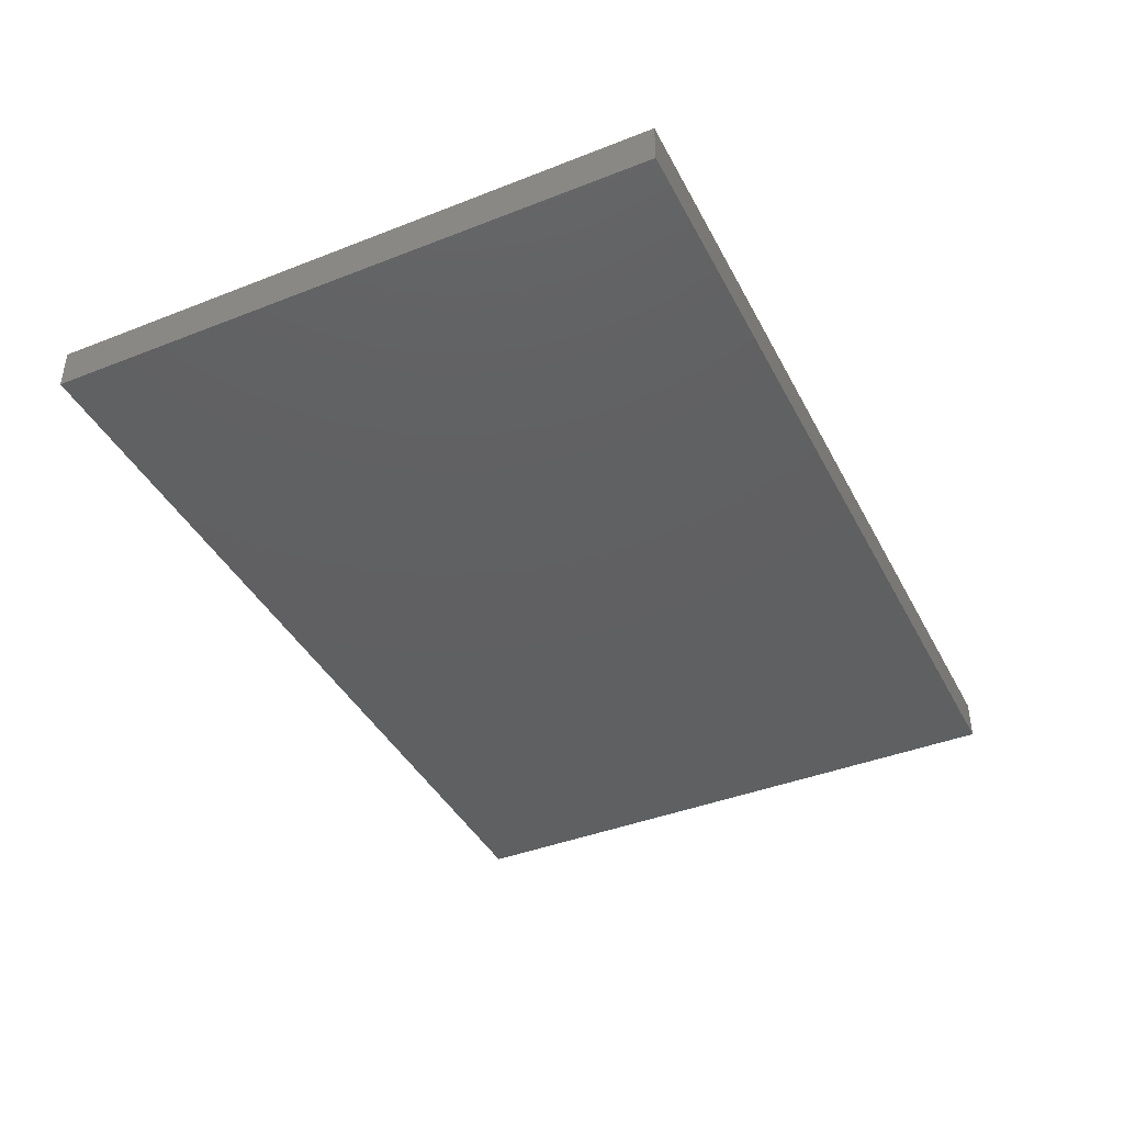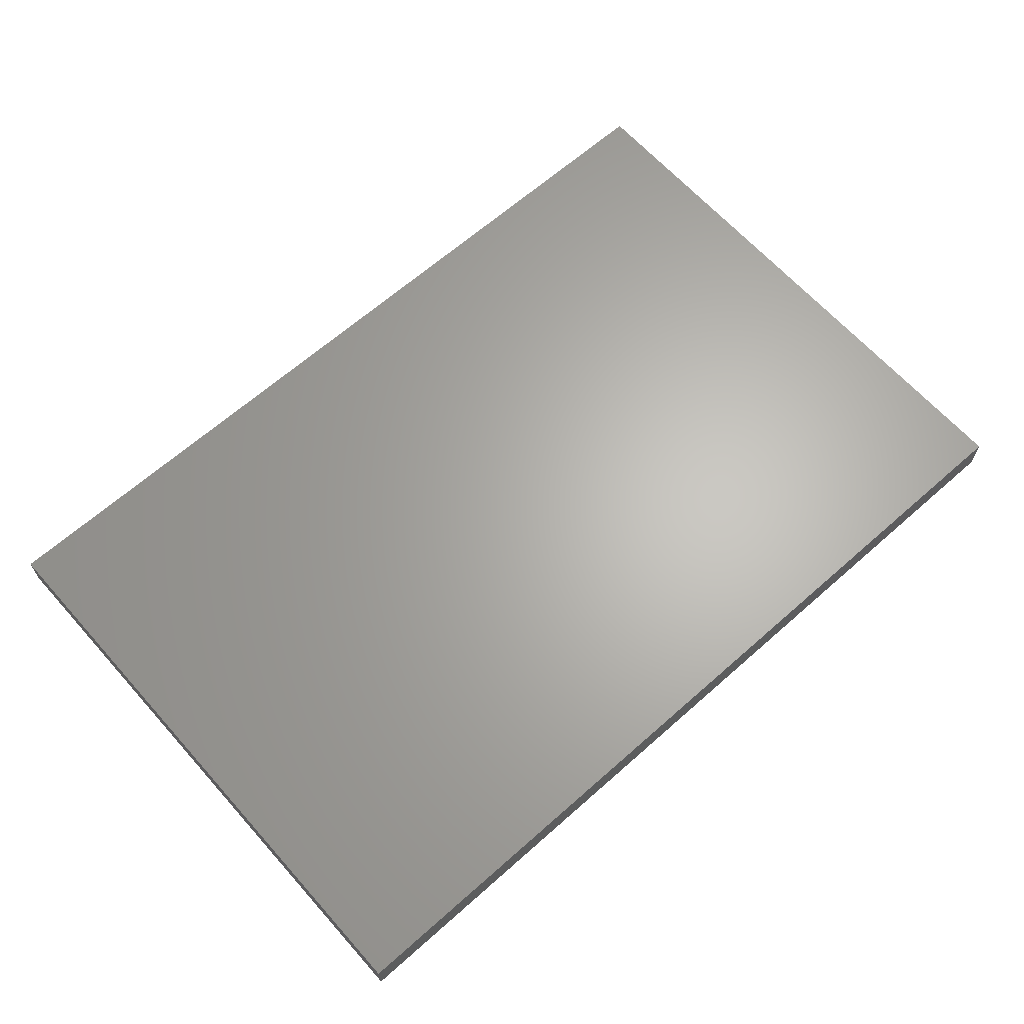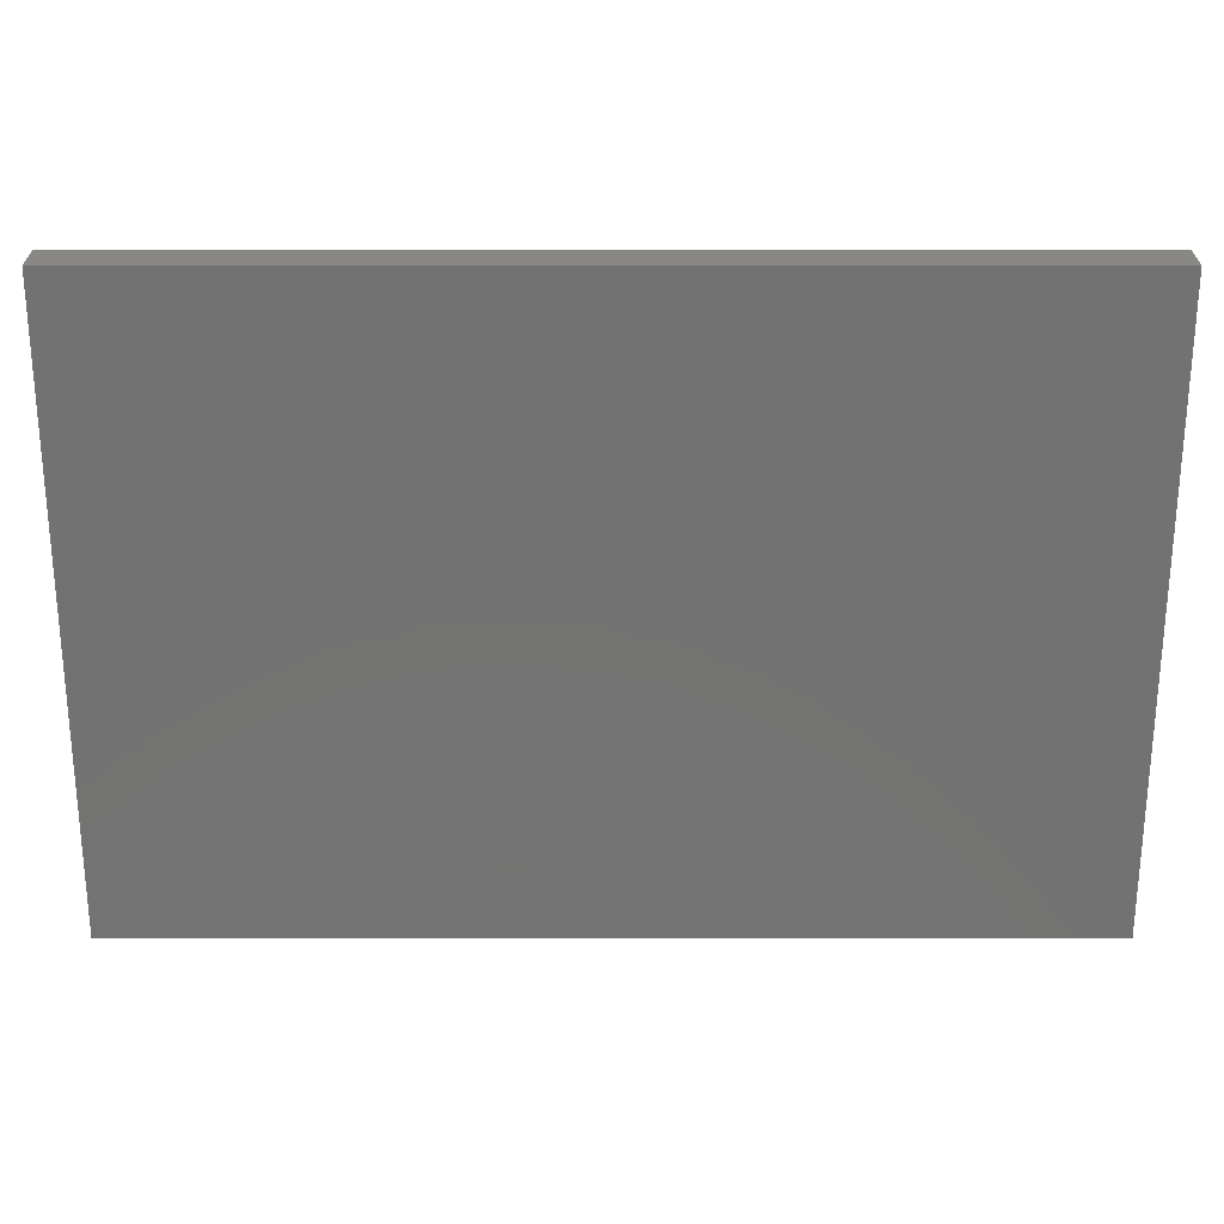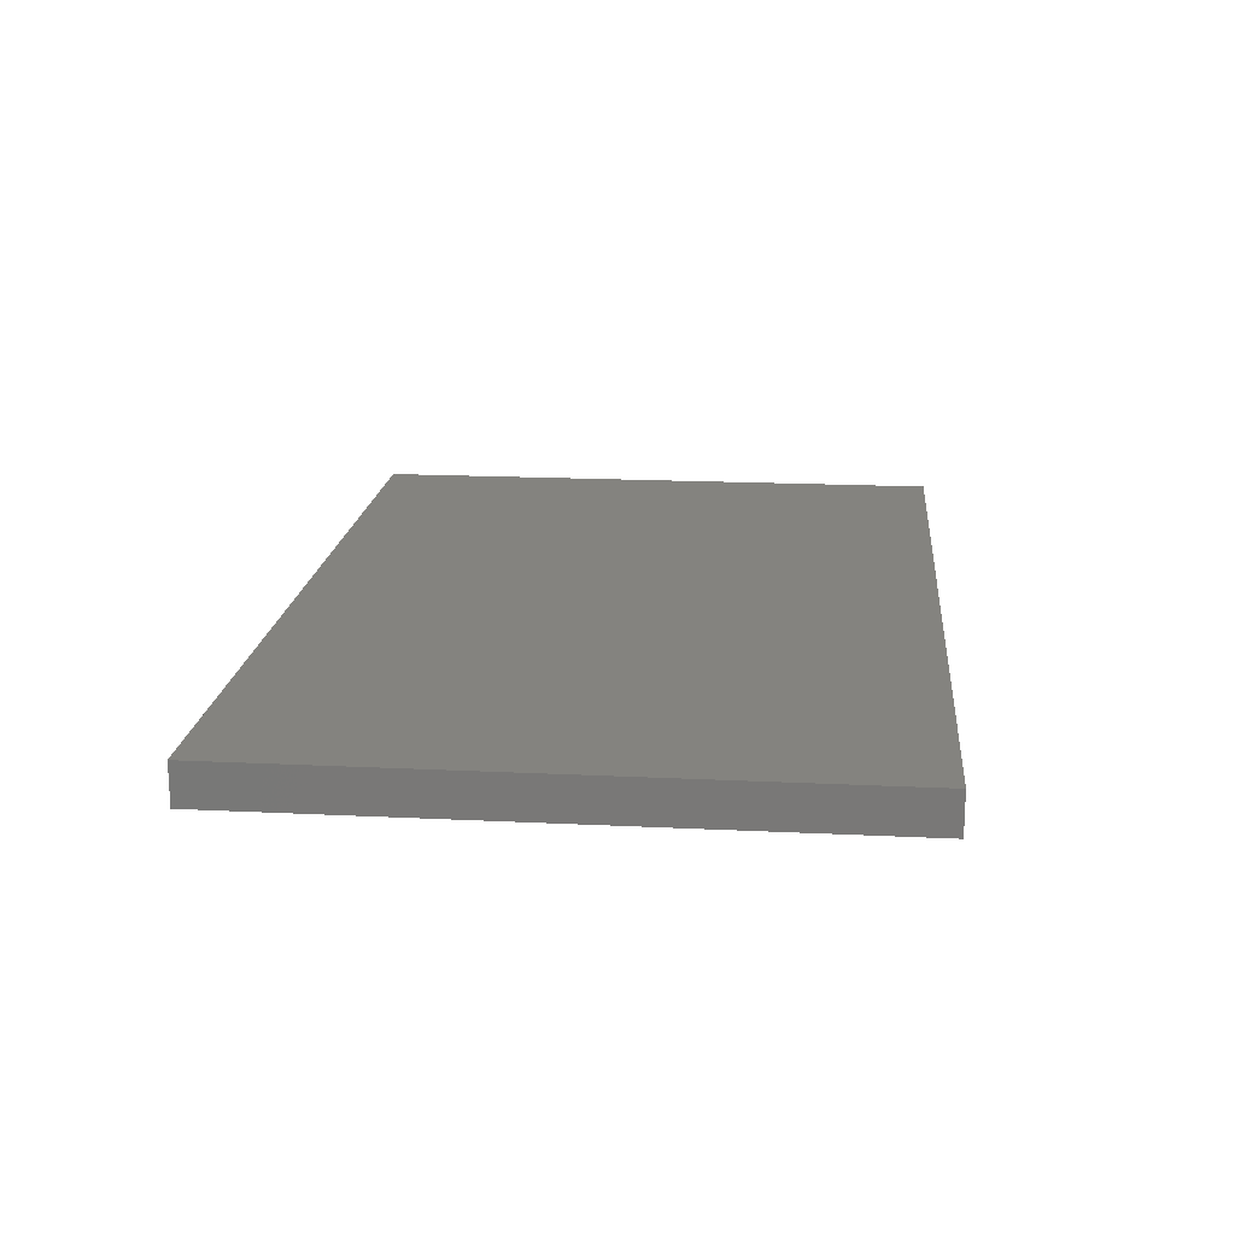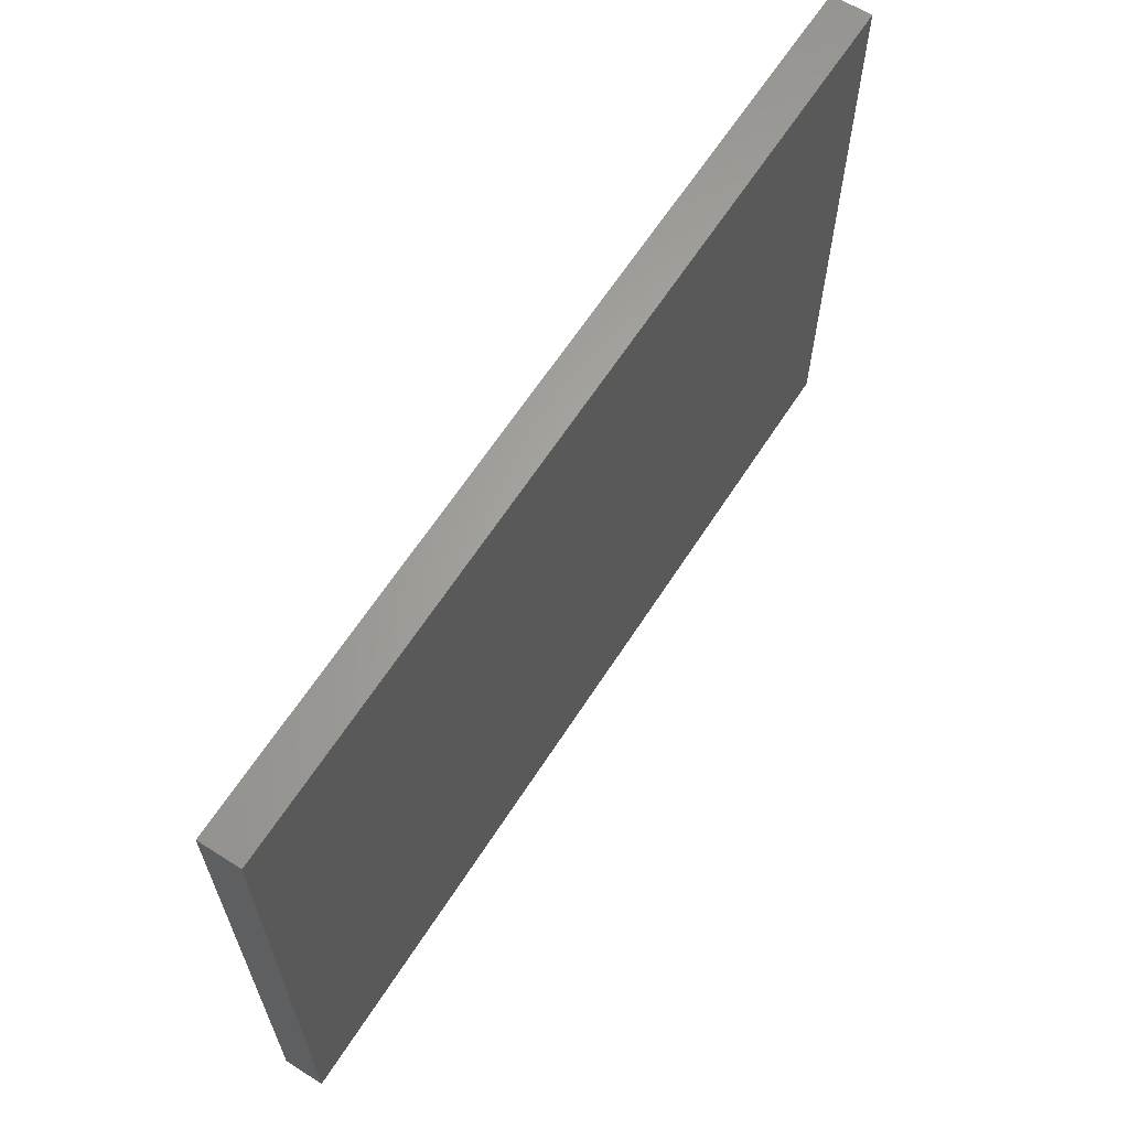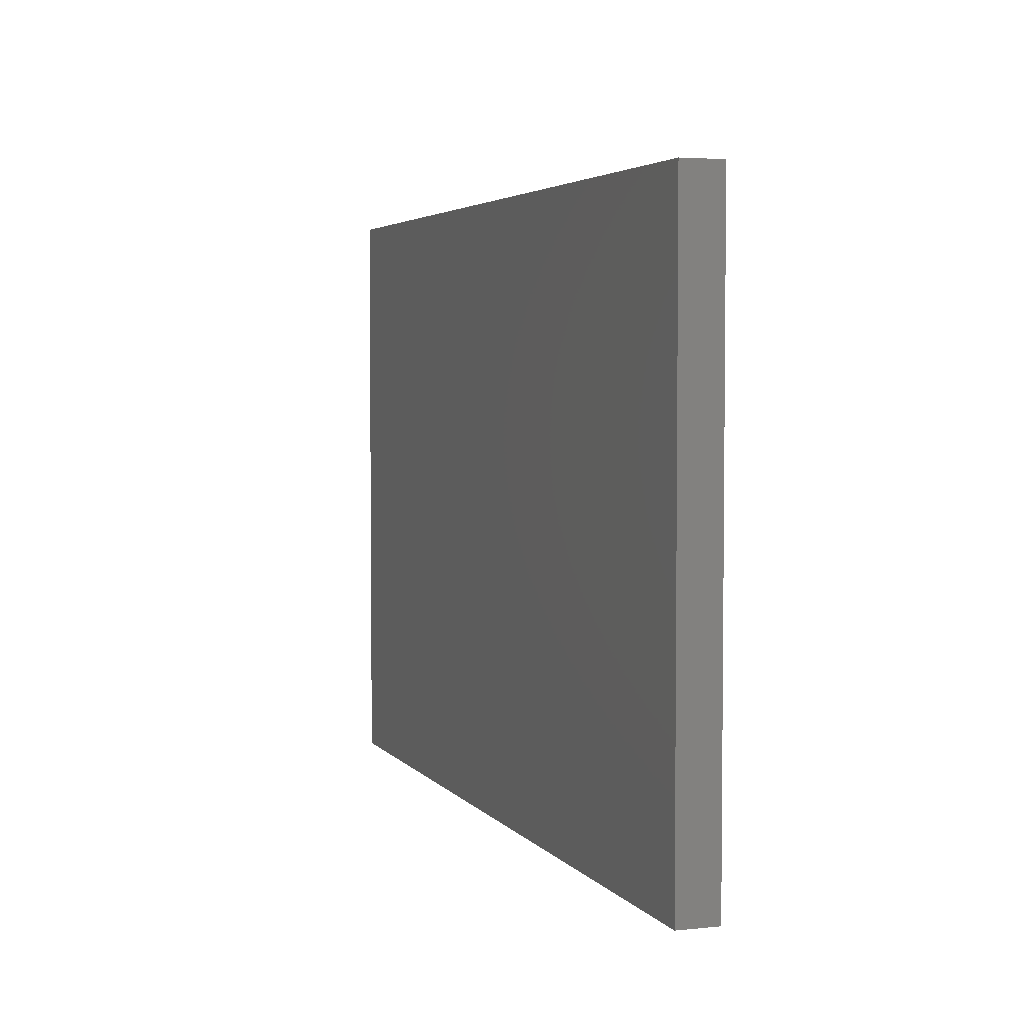
<metadata>
{"format":"stl","ext":"stl","renderer":"f3d","projection":"perspective","resolution":1024,"background":"white","views":[{"elev":-41.0,"azim":115.6,"up":"+Y"},{"elev":64.9,"azim":138.3,"up":"+Y"},{"elev":25.4,"azim":180.0,"up":"+Z"},{"elev":17.8,"azim":-84.5,"up":"+Y"},{"elev":63.5,"azim":122.7,"up":"+Z"},{"elev":3.8,"azim":70.9,"up":"+Z"}]}
</metadata>
<code>
# stl→obj: 8 verts, 12 faces
v 0.3674 -0.04506 -0.5156
v -0.3762 -0.04506 -0.5156
v -0.3762 -0.04506 -0.01615
v 0.3674 -0.04506 -0.01615
v 0.3674 -0.07836 -0.01615
v 0.3674 -0.07836 -0.5156
v -0.3762 -0.07836 -0.01615
v -0.3762 -0.07836 -0.5156
f 1 2 3
f 1 3 4
f 5 6 1
f 5 1 4
f 5 4 3
f 5 3 7
f 8 2 1
f 8 1 6
f 8 6 5
f 8 5 7
f 8 7 3
f 8 3 2

</code>
